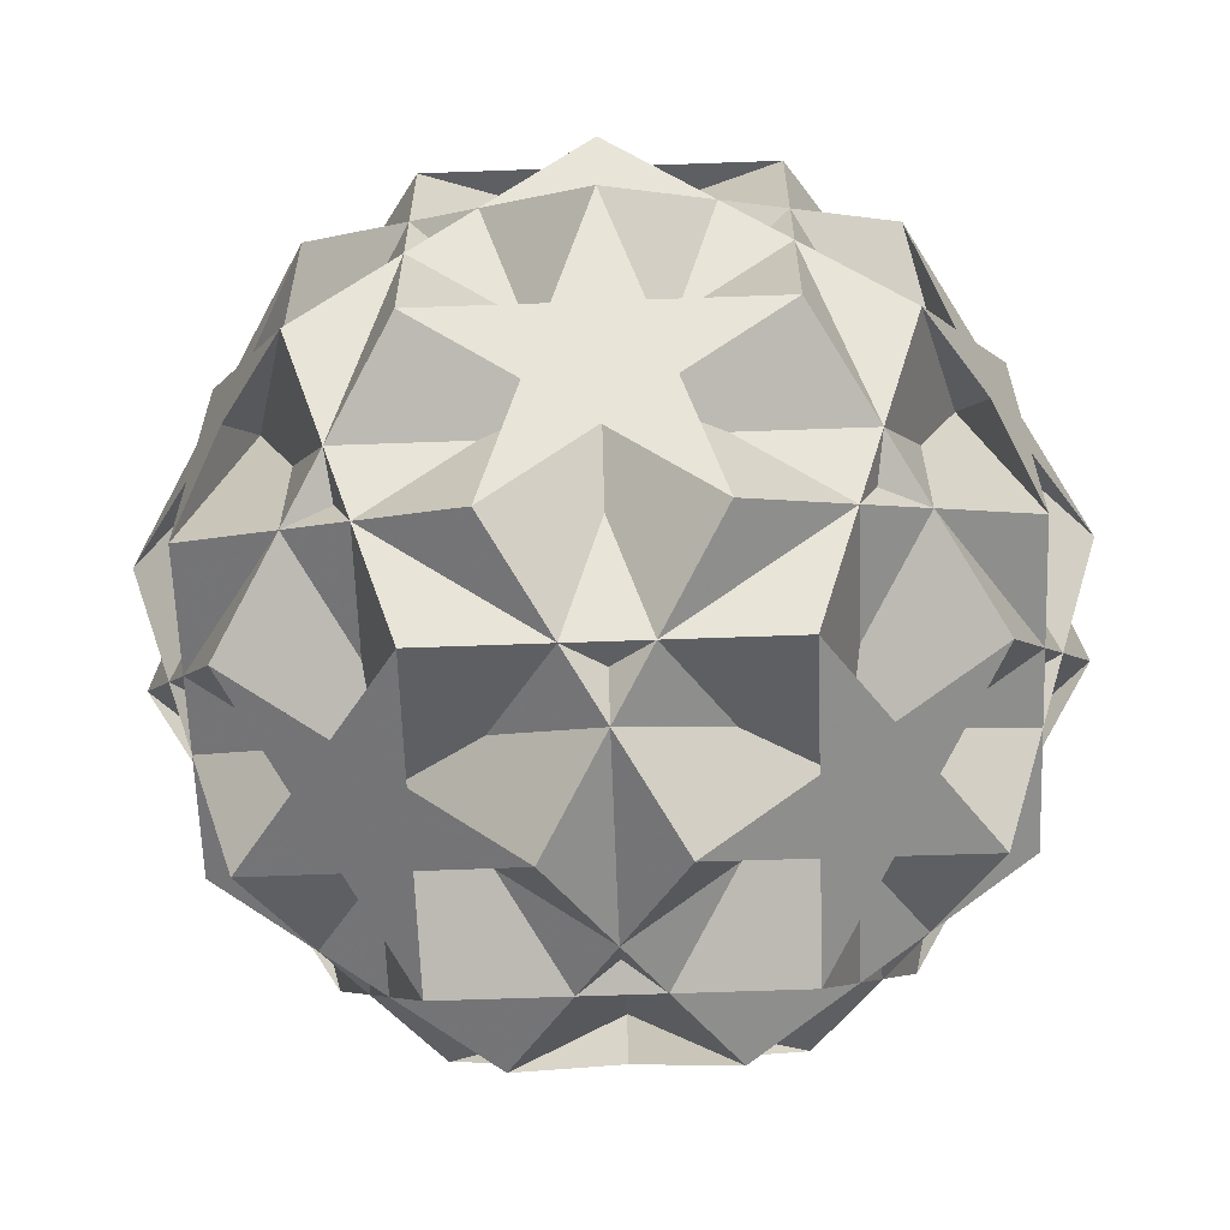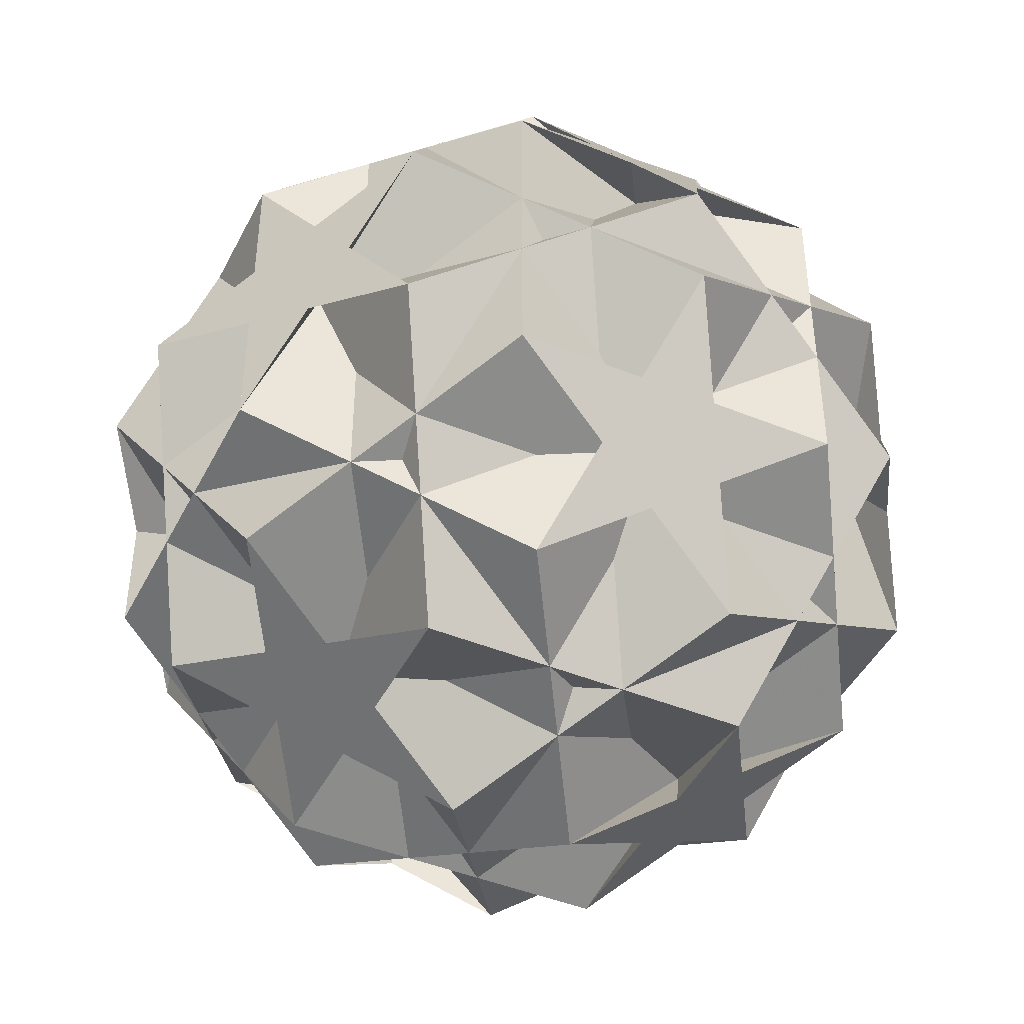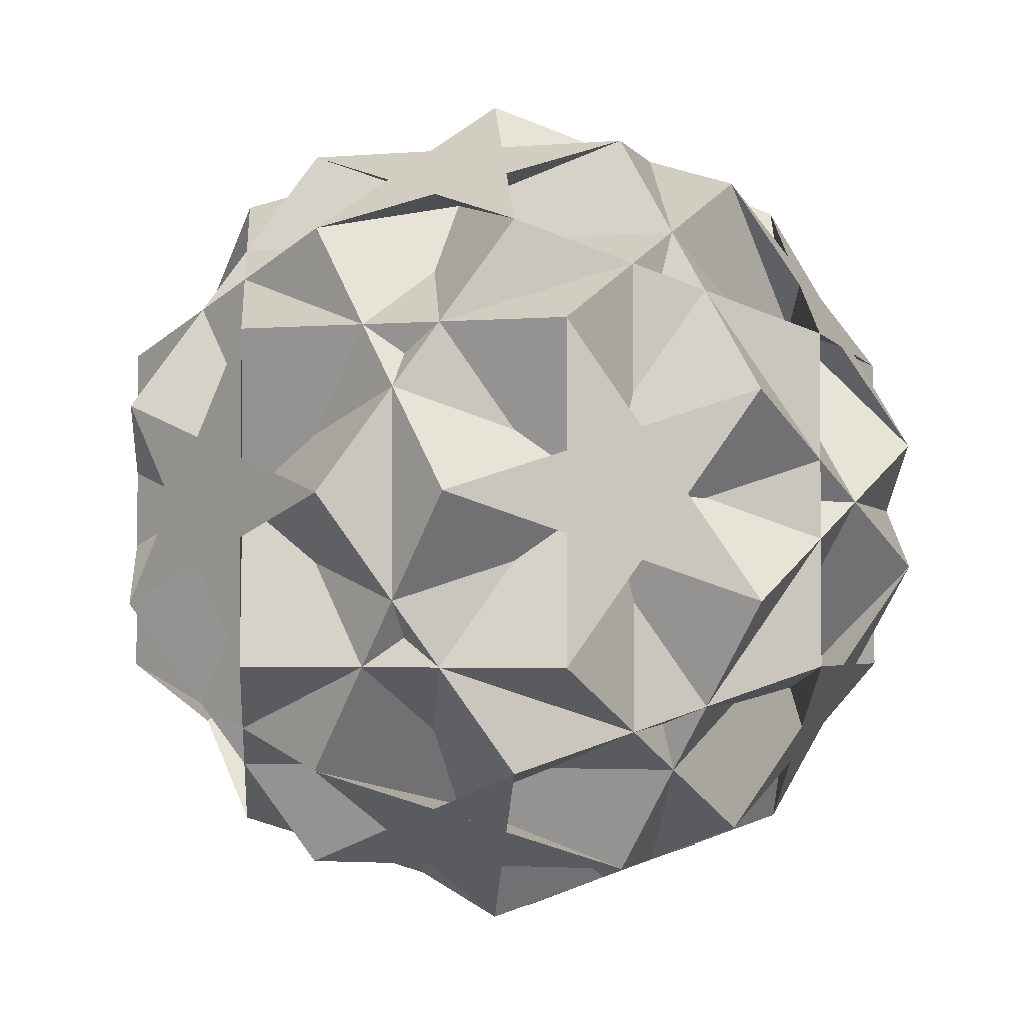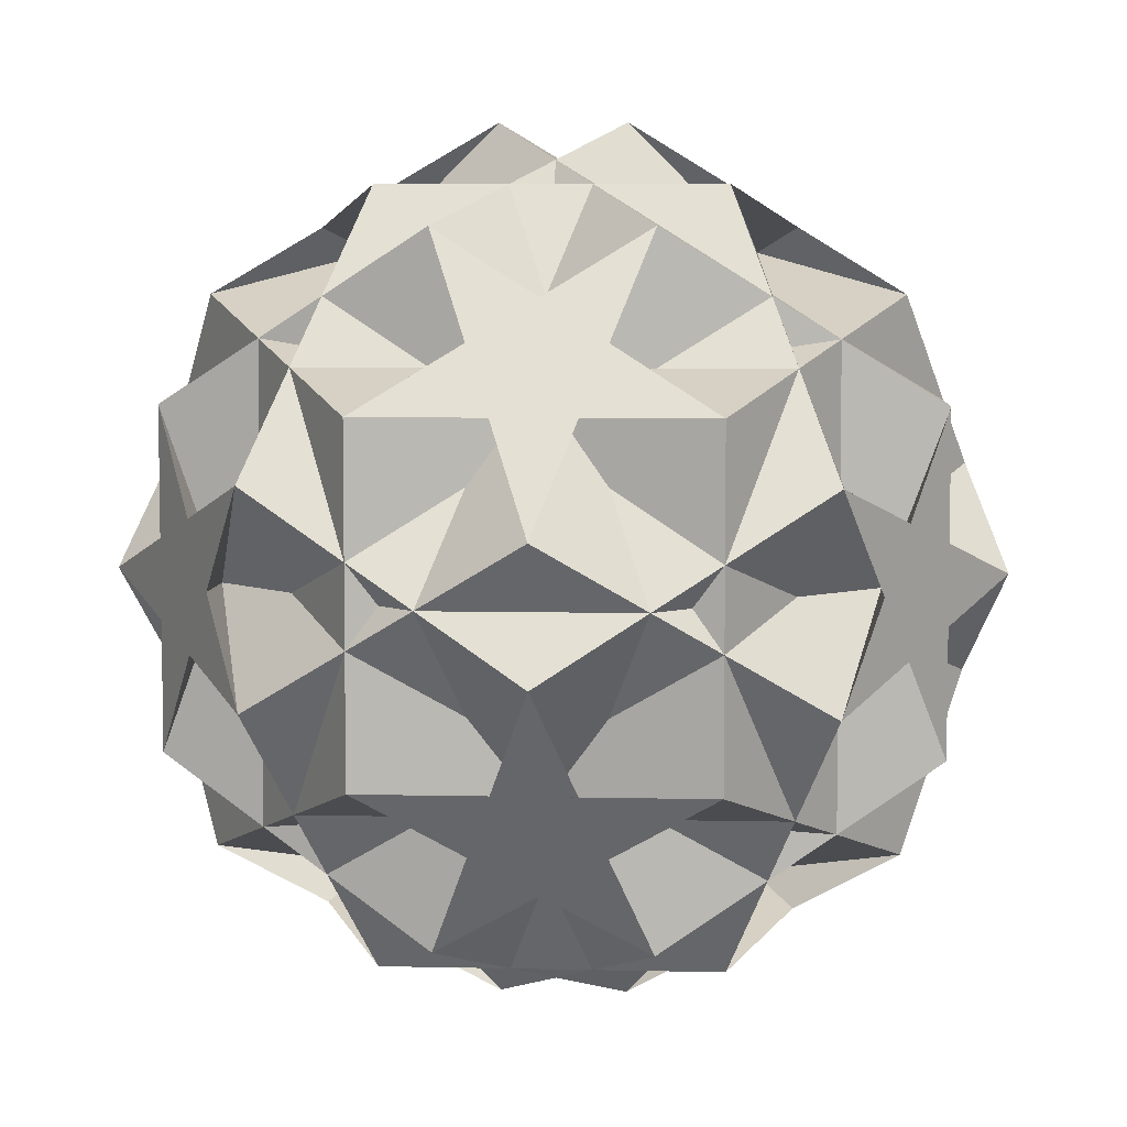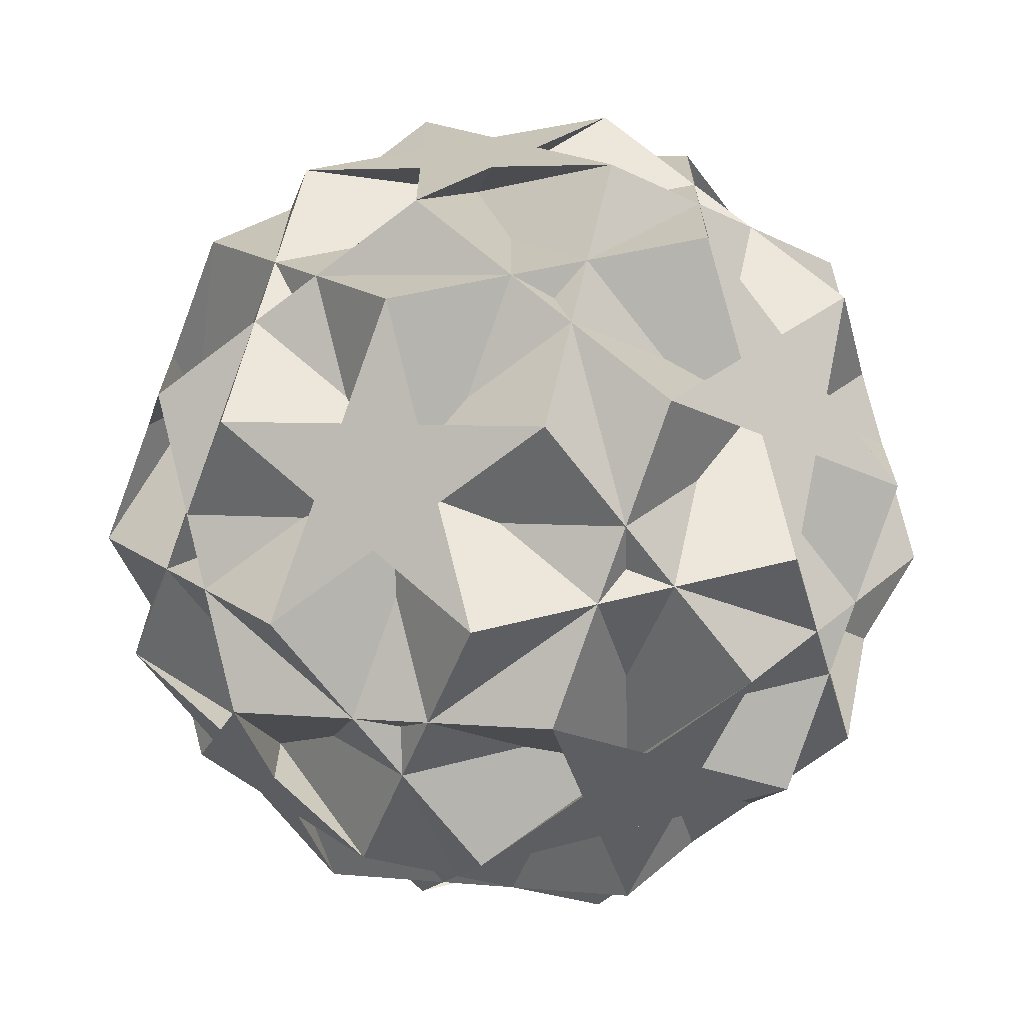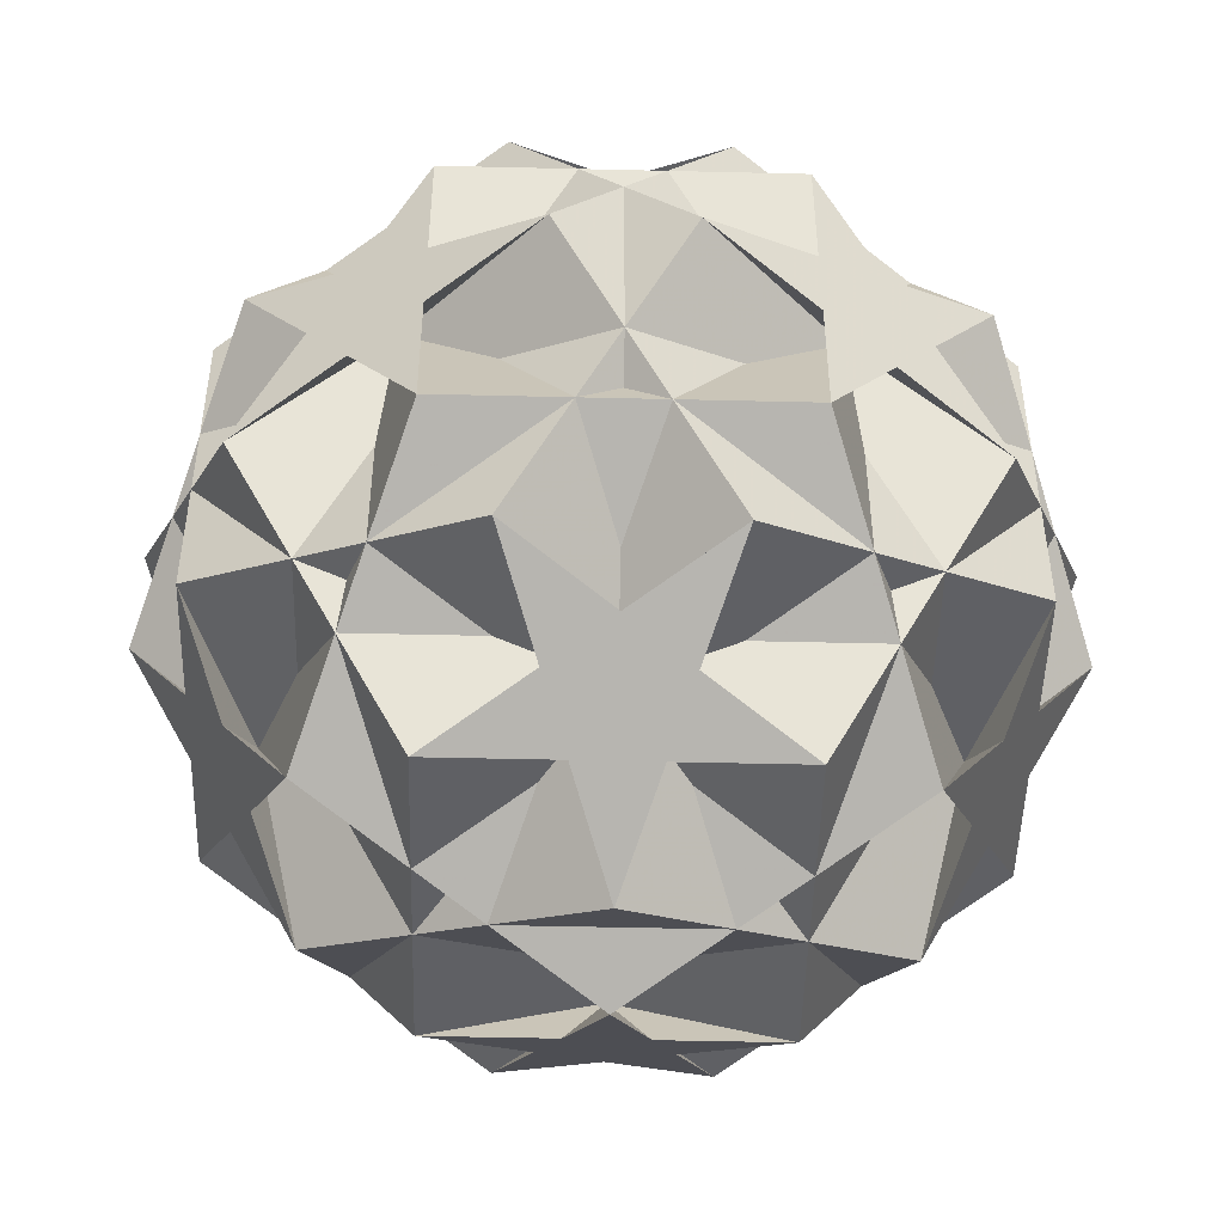
<metadata>
{"format":"obj","ext":"obj","renderer":"f3d","projection":"perspective","resolution":1024,"background":"white","views":[{"elev":-63.0,"azim":92.1,"up":"+Y"},{"elev":-44.6,"azim":64.5,"up":"+Y"},{"elev":-2.7,"azim":106.8,"up":"+Z"},{"elev":6.1,"azim":4.0,"up":"+Z"},{"elev":-68.4,"azim":37.5,"up":"+Y"},{"elev":-49.0,"azim":-1.5,"up":"+Y"}]}
</metadata>
<code>
v 0.191 0 -1.309
v -0.191 0 1.309
v -0.191 0 -1.309
v 1.309 0.191 0
v 1.309 -0.191 0
v -1.309 0.191 0
v -1.309 -0.191 0
v 0 1.309 0.191
v 0 1.309 -0.191
v 0 -1.309 0.191
v 0 -1.309 -0.191
v 0.5 0.5 1.118
v 0.5 0.5 -1.118
v 0.5 -0.5 1.118
v 0.5 -0.5 -1.118
v -0.5 0.5 1.118
v -0.5 0.5 -1.118
v -0.5 -0.5 1.118
v -0.5 -0.5 -1.118
v 1.118 0.5 0.5
v 1.118 0.5 -0.5
v 1.118 -0.5 0.5
v 1.118 -0.5 -0.5
v -1.118 0.5 0.5
v -1.118 0.5 -0.5
v -1.118 -0.5 0.5
v -1.118 -0.5 -0.5
v 0.5 1.118 0.5
v 0.5 1.118 -0.5
v 0.5 -1.118 0.5
v 0.5 -1.118 -0.5
v -0.5 1.118 0.5
v -0.5 1.118 -0.5
v -0.5 -1.118 0.5
v -0.5 -1.118 -0.5
v 0.309 0.809 1
v 0.309 0.809 -1
v 0.309 -0.809 1
v 0.309 -0.809 -1
v -0.309 0.809 1
v -0.309 0.809 -1
v -0.309 -0.809 1
v -0.309 -0.809 -1
v 1 0.309 0.809
v 1 0.309 -0.809
v 1 -0.309 0.809
v 1 -0.309 -0.809
v -1 0.309 0.809
v -1 0.309 -0.809
v -1 -0.309 0.809
v -1 -0.309 -0.809
v 0.809 1 0.309
v 0.809 1 -0.309
v 0.809 -1 0.309
v 0.809 -1 -0.309
v -0.809 1 0.309
v -0.809 1 -0.309
v -0.809 -1 0.309
v -0.809 -1 -0.309
v 0.191 0 1.309
v 0.5955 0.1545 1.059
v 0.5955 -0.1545 -1.059
v -0.5955 -0.1545 1.059
v -0.5955 0.1545 -1.059
v 1.059 0.5955 0.1545
v 1.059 -0.5955 -0.1545
v -1.059 0.5955 -0.1545
v -1.059 -0.5955 0.1545
v 0.1545 1.059 0.5955
v -0.1545 1.059 -0.5955
v -0.1545 -1.059 0.5955
v 0.1545 -1.059 -0.5955
f 60 42 10 55 5 44
f 44 5 55 10 42 60
f 60 46 4 53 8 40
f 40 8 53 4 46 60
f 2 36 8 57 6 50
f 50 6 57 8 36 2
f 2 48 7 59 10 38
f 38 10 59 7 48 2
f 15 13 53 20 22 55
f 55 22 20 53 13 15
f 15 19 49 33 29 45
f 45 29 33 49 19 15
f 17 13 47 31 35 51
f 51 35 31 47 13 17
f 17 19 59 26 24 57
f 57 24 26 59 19 17
f 30 46 12 16 50 34
f 34 50 16 12 46 30
f 30 42 26 27 43 31
f 31 43 27 26 42 30
f 32 48 18 14 44 28
f 28 44 14 18 48 32
f 32 36 20 21 37 33
f 33 37 21 20 36 32
f 39 23 22 38 34 35
f 35 34 38 22 23 39
f 39 11 58 7 49 3
f 3 49 7 58 11 39
f 41 25 24 40 28 29
f 29 28 40 24 25 41
f 41 9 52 4 47 1
f 1 47 4 52 9 41
f 54 11 43 1 45 5
f 5 45 1 43 11 54
f 54 23 21 52 12 14
f 14 12 52 21 23 54
f 56 9 37 3 51 6
f 6 51 3 37 9 56
f 56 25 27 58 18 16
f 16 18 58 27 25 56
f 60 40 24 26 42
f 1 43 27 25 41
f 2 38 22 20 36
f 3 37 21 23 39
f 4 46 30 31 47
f 5 45 29 28 44
f 6 51 35 34 50
f 7 48 32 33 49
f 8 53 13 17 57
f 9 56 16 12 52
f 10 59 19 15 55
f 11 54 14 18 58
f 61 60 46 12 14 44
f 62 1 45 15 13 47
f 63 2 48 18 16 50
f 64 3 51 17 19 49
f 65 4 53 20 21 52
f 66 5 54 23 22 55
f 67 6 56 25 24 57
f 68 7 59 26 27 58
f 69 8 40 28 32 36
f 70 9 37 33 29 41
f 71 10 38 34 30 42
f 72 11 43 31 35 39

</code>
